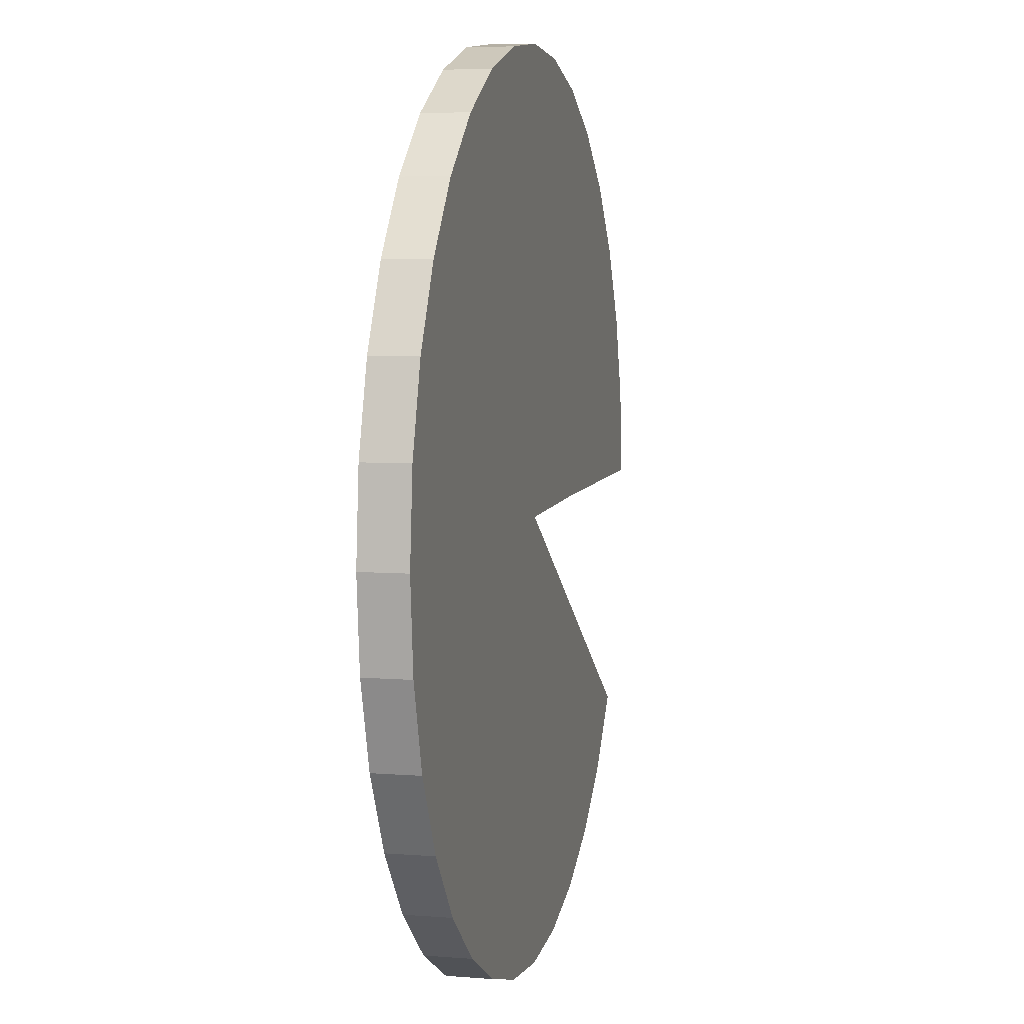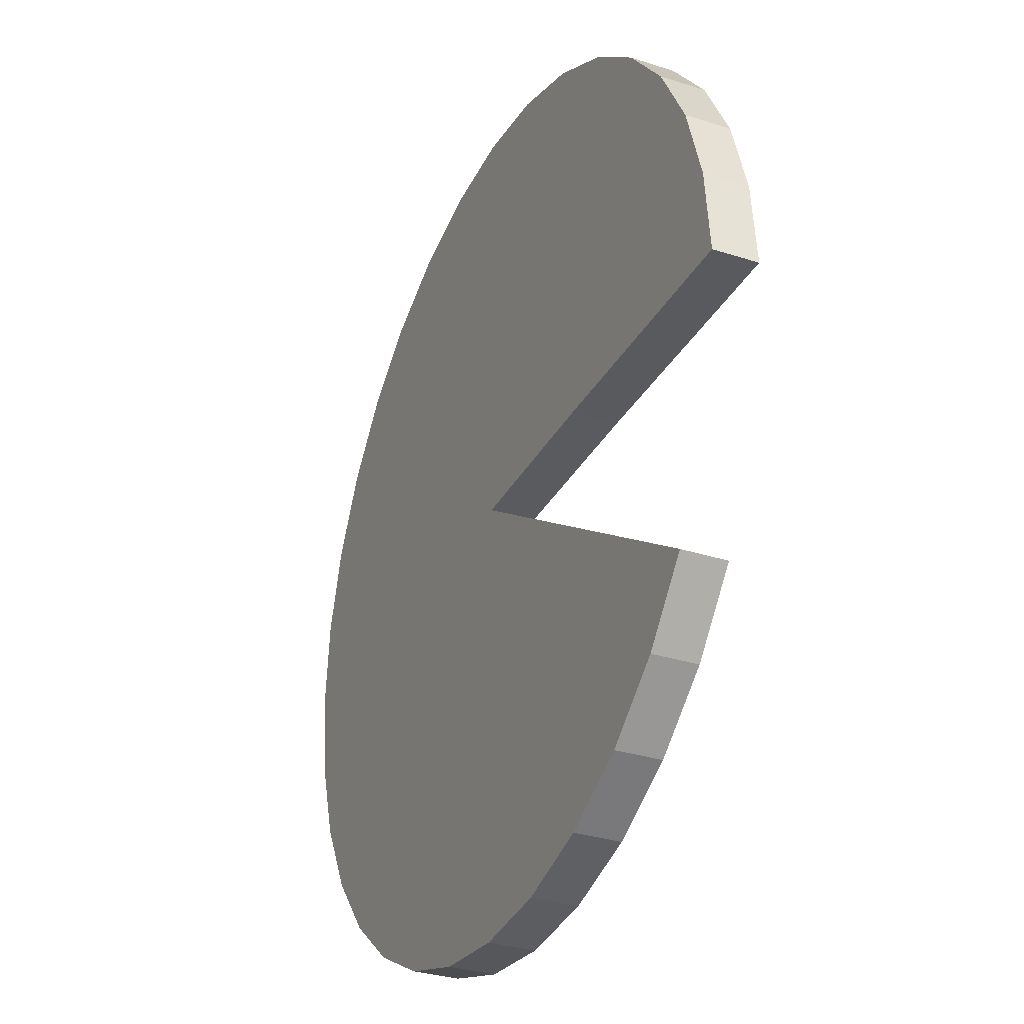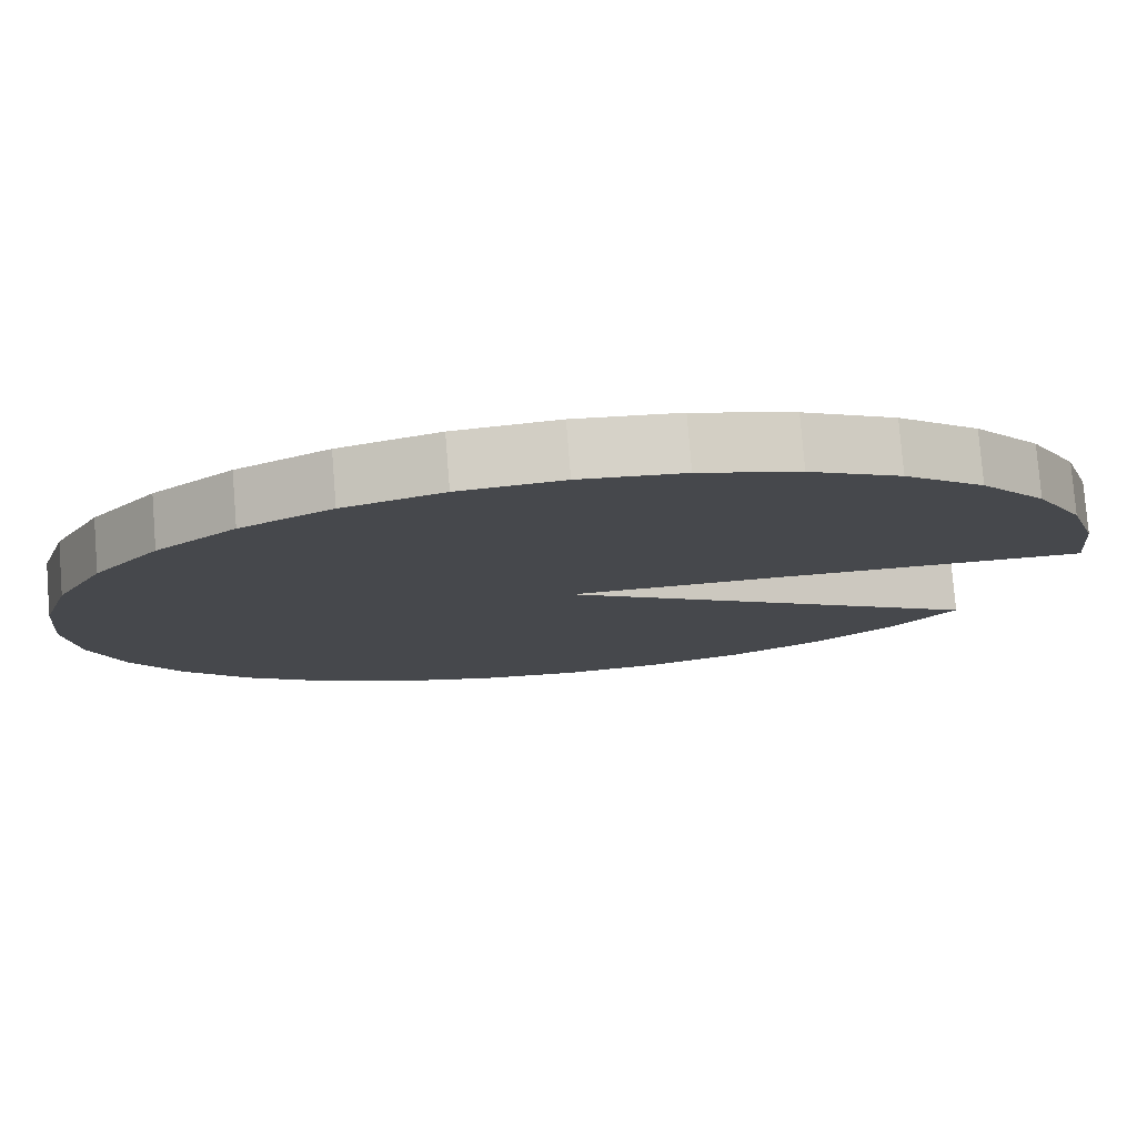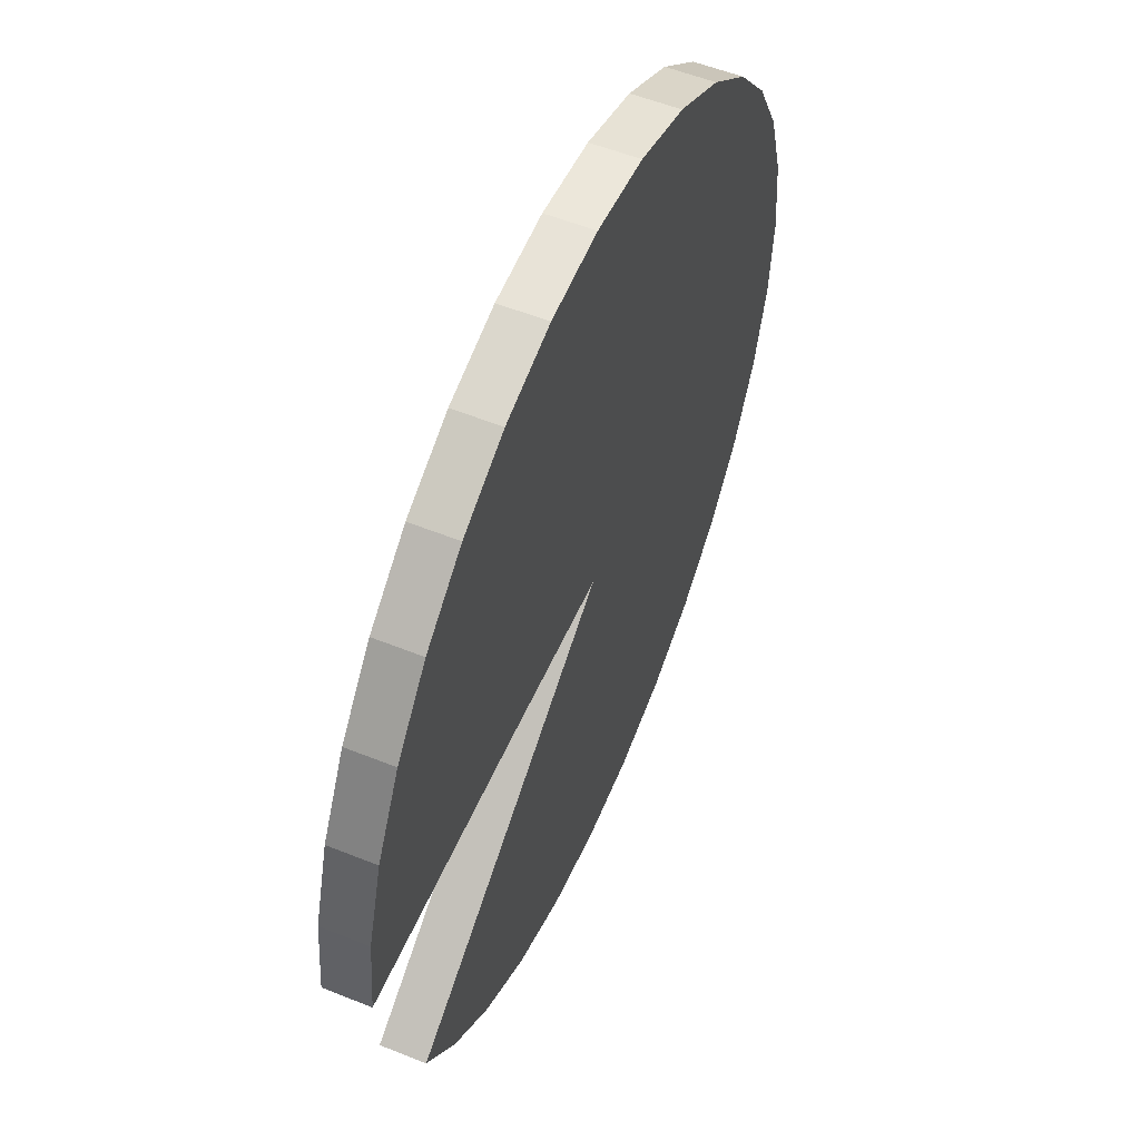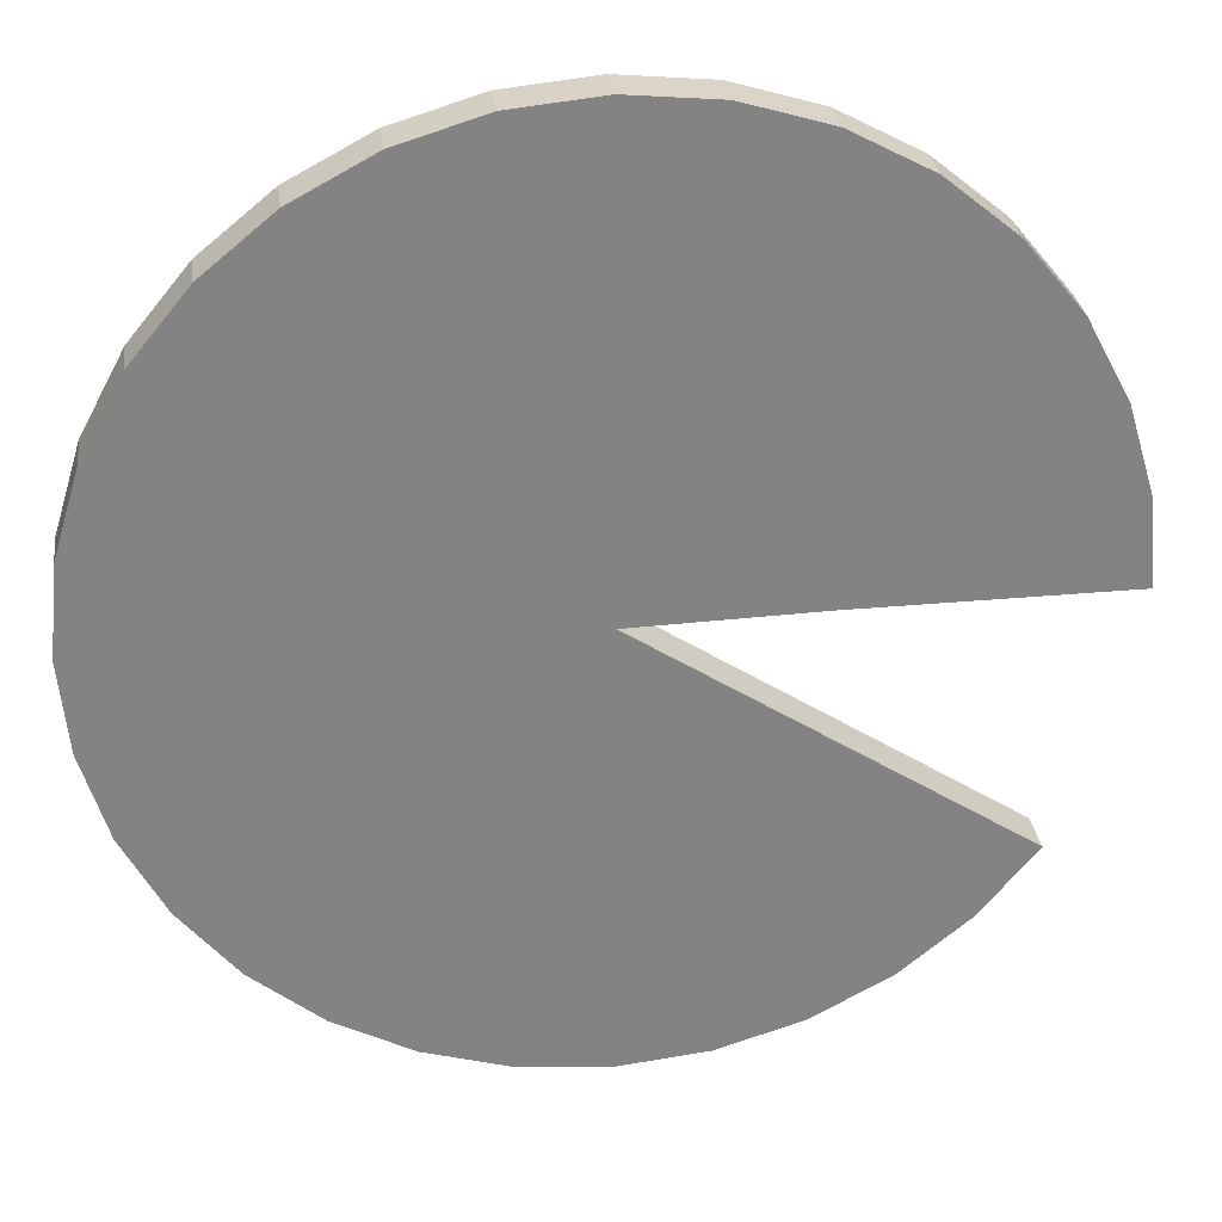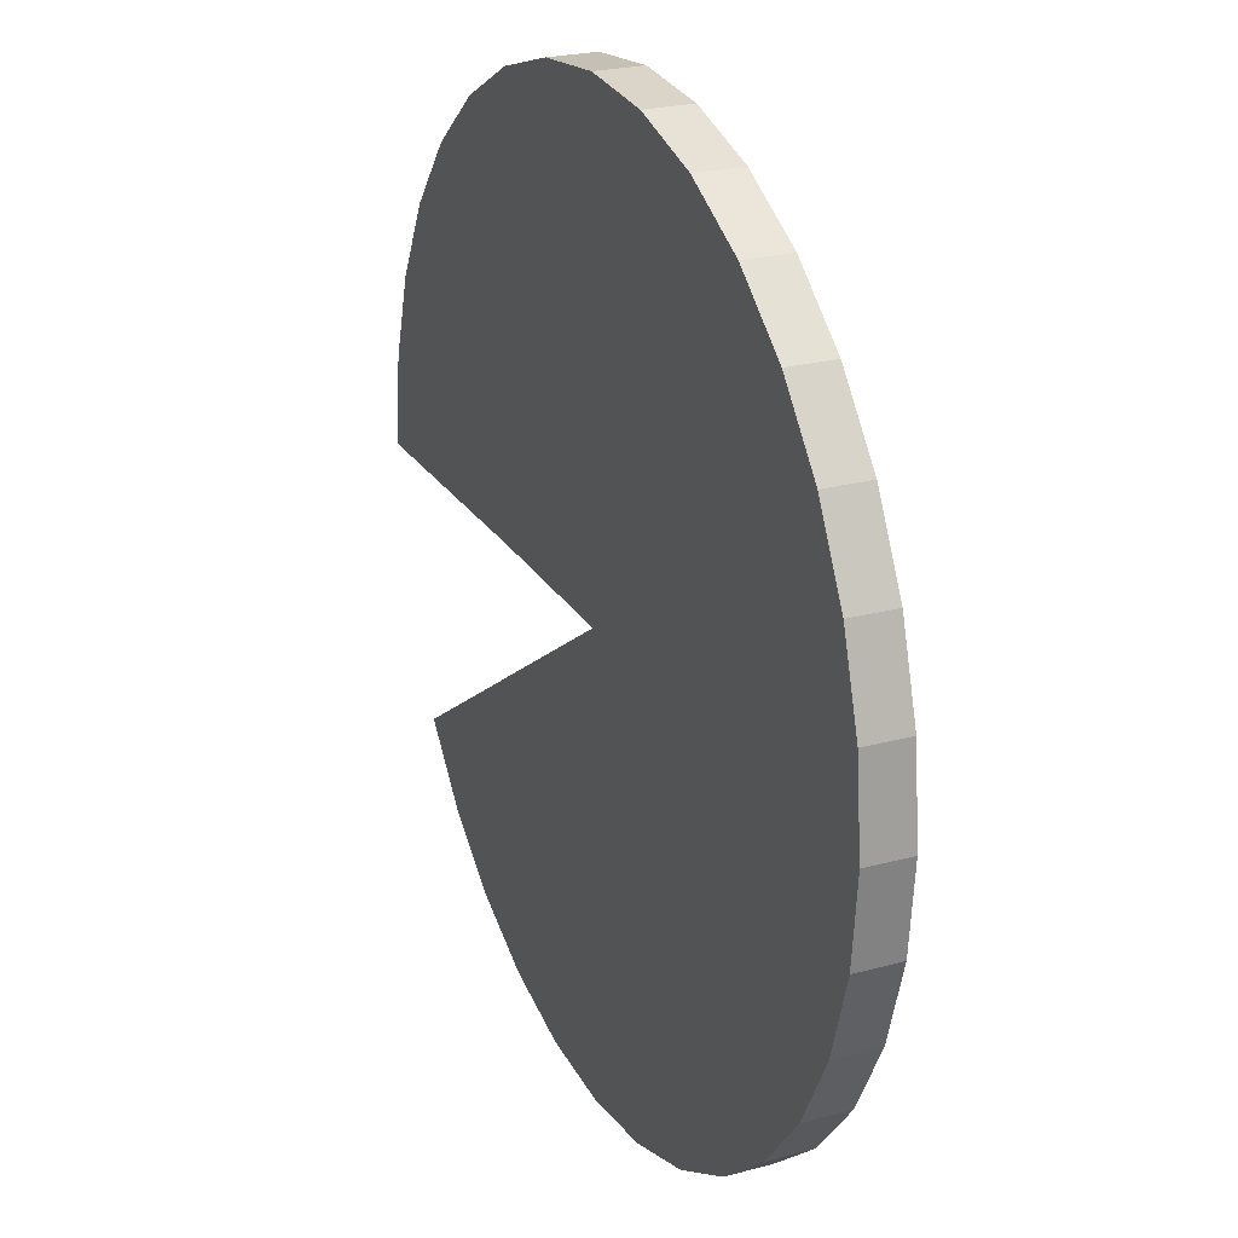
<metadata>
{"format":"obj","ext":"obj","renderer":"f3d","projection":"perspective","resolution":1024,"background":"white","views":[{"elev":6.4,"azim":-76.7,"up":"+Y"},{"elev":-31.6,"azim":65.4,"up":"+Y"},{"elev":79.0,"azim":-4.6,"up":"+Y"},{"elev":54.8,"azim":113.1,"up":"+Y"},{"elev":29.4,"azim":-7.7,"up":"+Y"},{"elev":23.9,"azim":-114.2,"up":"+Y"}]}
</metadata>
<code>
o lillyPad
v 0 1 0.06977
v 0.1951 0.9808 0.06977
v 0.1951 0.9808 -0.03023
v 0.3827 0.9239 0.06977
v 0.3827 0.9239 -0.03023
v 0.5556 0.8315 0.06977
v 0.5556 0.8315 -0.03023
v 0.7071 0.7071 0.06977
v 0.7071 0.7071 -0.03023
v 0.8315 0.5556 0.06977
v 0.8315 0.5556 -0.03023
v 0.9239 0.3827 0.06977
v 0.9239 0.3827 -0.03023
v 0.9808 0.1951 0.06977
v 0.9808 0.1951 -0.03023
v 1 -0 0.06977
v 0.4055 -0.001536 0.06977
v 0.4055 -0.001536 -0.03023
v 0.003088 -0.009876 0.06977
v 0.003088 -0.009876 -0.03023
v 0.8315 -0.5556 0.06977
v 0.8315 -0.5556 -0.03023
v 0.7071 -0.7071 0.06977
v 0.7071 -0.7071 -0.03023
v 0.5556 -0.8315 0.06977
v 0.5556 -0.8315 -0.03023
v 0.3827 -0.9239 0.06977
v 0.3827 -0.9239 -0.03023
v 0.1951 -0.9808 0.06977
v 0.1951 -0.9808 -0.03023
v 0 -1 0.06977
v 0 -1 -0.03023
v -0.1951 -0.9808 0.06977
v -0.1951 -0.9808 -0.03023
v -0.3827 -0.9239 0.06977
v -0.3827 -0.9239 -0.03023
v -0.5556 -0.8315 0.06977
v -0.5556 -0.8315 -0.03023
v -0.7071 -0.7071 0.06977
v -0.7071 -0.7071 -0.03023
v -0.8315 -0.5556 0.06977
v -0.8315 -0.5556 -0.03023
v -0.9239 -0.3827 0.06977
v -0.9239 -0.3827 -0.03023
v -0.9808 -0.1951 0.06977
v -0.9808 -0.1951 -0.03023
v -1 1e-06 0.06977
v -0.9808 0.1951 0.06977
v -0.9808 0.1951 -0.03023
v -0.9239 0.3827 0.06977
v -0.9239 0.3827 -0.03023
v -0.8315 0.5556 0.06977
v -0.8315 0.5556 -0.03023
v -0.7071 0.7071 0.06977
v -0.7071 0.7071 -0.03023
v -0.5556 0.8315 0.06977
v -0.5556 0.8315 -0.03023
v -0.3827 0.9239 0.06977
v -0.3827 0.9239 -0.03023
v -0.1951 0.9808 0.06977
v 0 1 -0.03023
v -0.1951 0.9808 -0.03023
v 1 0 -0.03023
v -1 1e-06 -0.03023
f 1 2 3
f 2 4 5
f 4 6 7
f 6 8 9
f 8 10 11
f 10 12 13
f 12 14 15
f 15 14 16
f 16 17 18
f 17 19 20
f 19 21 22
f 21 23 24
f 23 25 26
f 25 27 28
f 27 29 30
f 29 31 32
f 31 33 34
f 33 35 36
f 35 37 38
f 37 39 40
f 39 41 42
f 41 43 44
f 43 45 46
f 46 45 47
f 47 48 49
f 48 50 51
f 50 52 53
f 52 54 55
f 54 56 57
f 56 58 59
f 58 56 19
f 60 1 61
f 58 60 62
f 53 20 51
f 61 1 3
f 3 2 5
f 5 4 7
f 7 6 9
f 9 8 11
f 11 10 13
f 13 12 15
f 63 15 16
f 63 16 18
f 18 17 20
f 20 19 22
f 22 21 24
f 24 23 26
f 26 25 28
f 28 27 30
f 30 29 32
f 32 31 34
f 34 33 36
f 36 35 38
f 38 37 40
f 40 39 42
f 42 41 44
f 44 43 46
f 64 46 47
f 64 47 49
f 49 48 51
f 51 50 53
f 53 52 55
f 55 54 57
f 57 56 59
f 19 4 2
f 17 8 6
f 17 12 10
f 17 16 14
f 23 21 19
f 12 17 14
f 17 10 8
f 19 2 1
f 19 60 58
f 19 56 54
f 19 52 50
f 19 48 47
f 19 45 43
f 19 41 39
f 19 37 35
f 19 33 31
f 19 29 27
f 19 25 23
f 4 17 6
f 27 25 19
f 19 31 29
f 19 39 37
f 19 47 45
f 19 54 52
f 19 1 60
f 35 33 19
f 19 17 4
f 19 50 48
f 43 41 19
f 62 60 61
f 59 58 62
f 20 62 61
f 20 57 59
f 20 53 55
f 20 49 51
f 20 46 64
f 20 42 44
f 20 38 40
f 20 34 36
f 20 30 32
f 20 26 28
f 20 22 24
f 15 63 18
f 20 24 26
f 5 18 20
f 18 13 15
f 18 9 11
f 18 5 7
f 20 61 3
f 20 55 57
f 20 64 49
f 20 40 42
f 20 32 34
f 11 13 18
f 20 28 30
f 20 44 46
f 20 59 62
f 18 7 9
f 20 36 38
f 3 5 20

</code>
